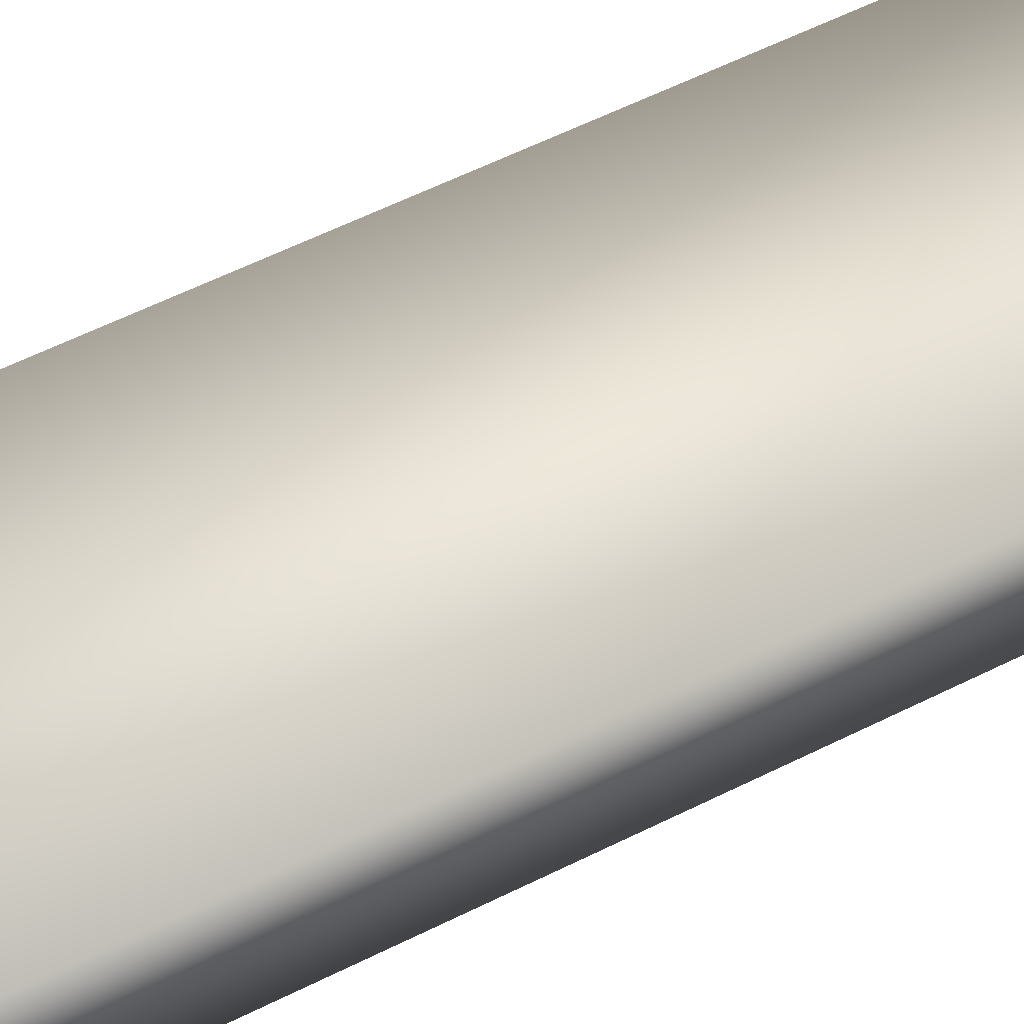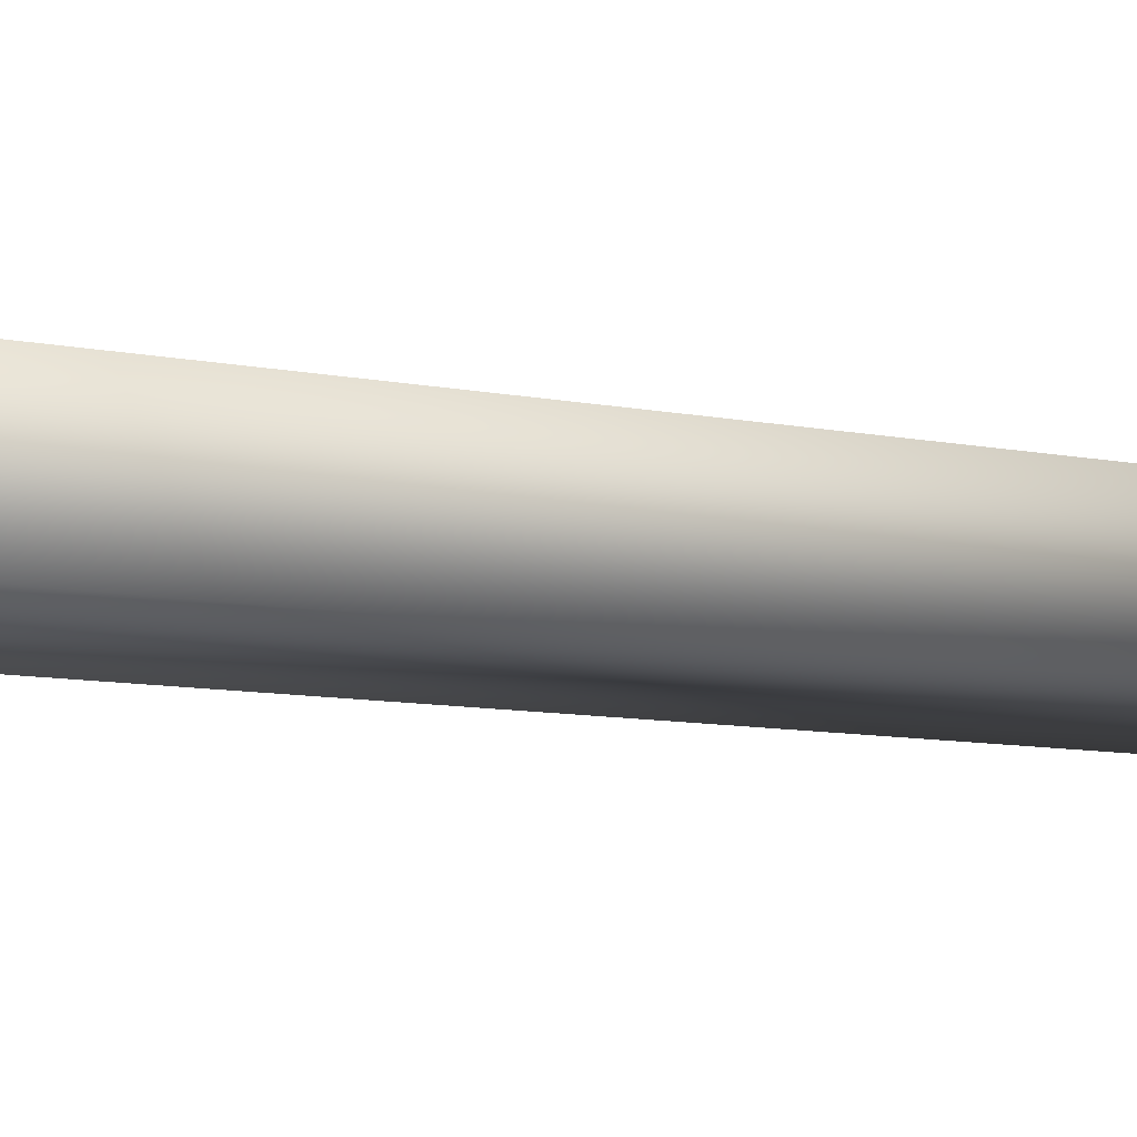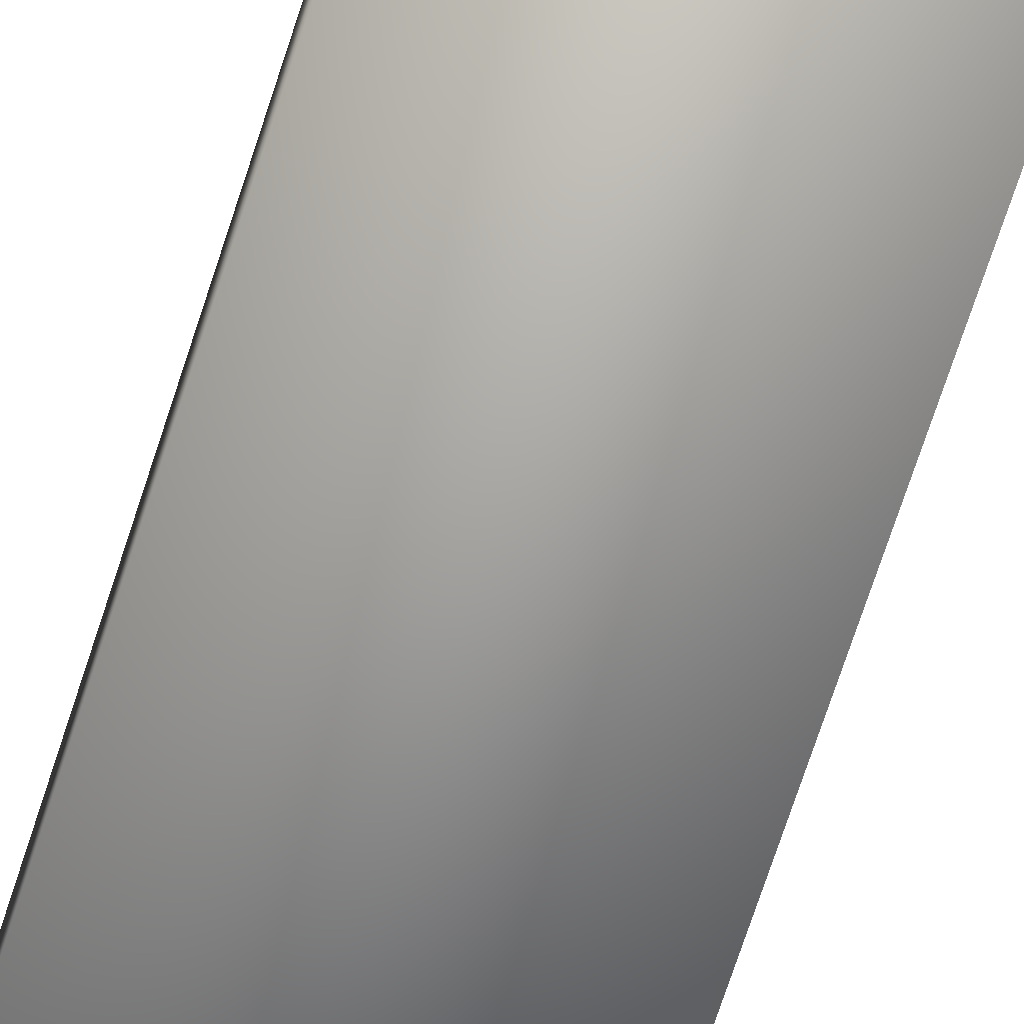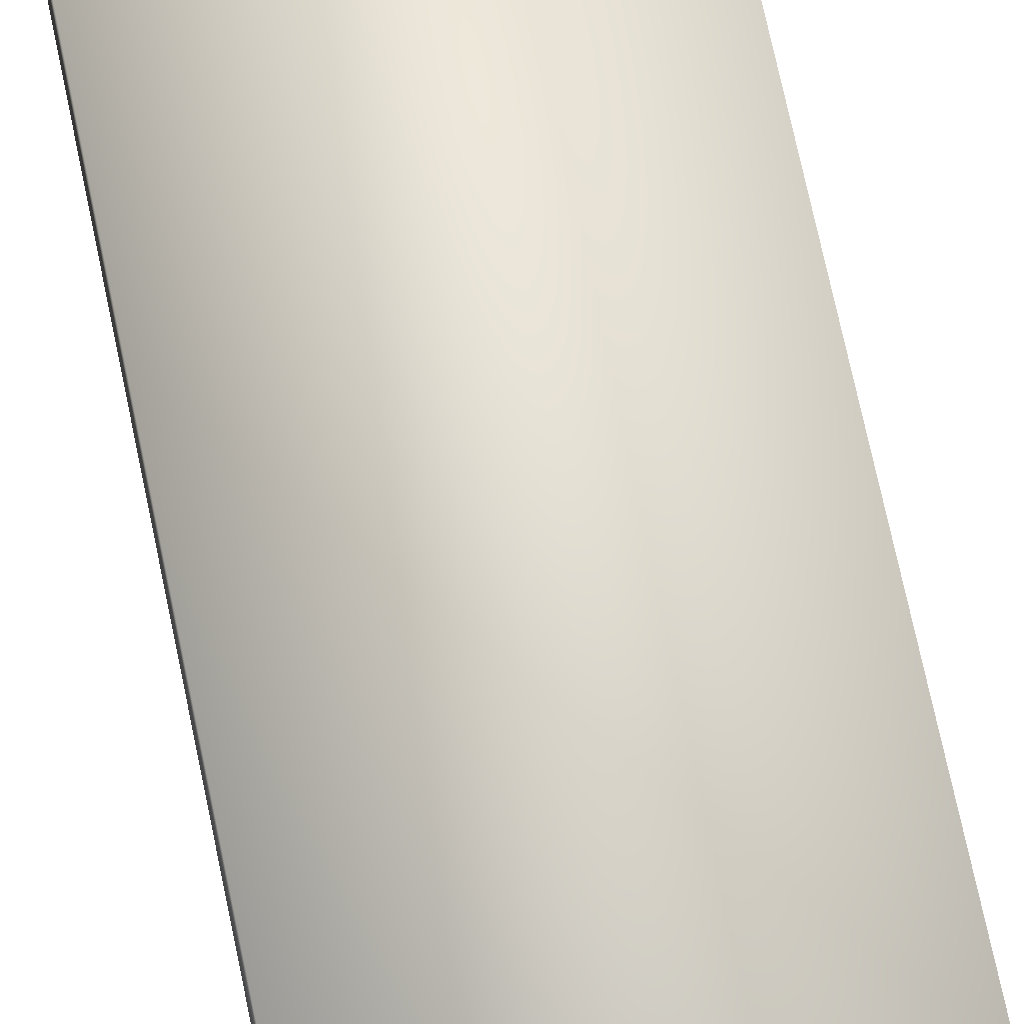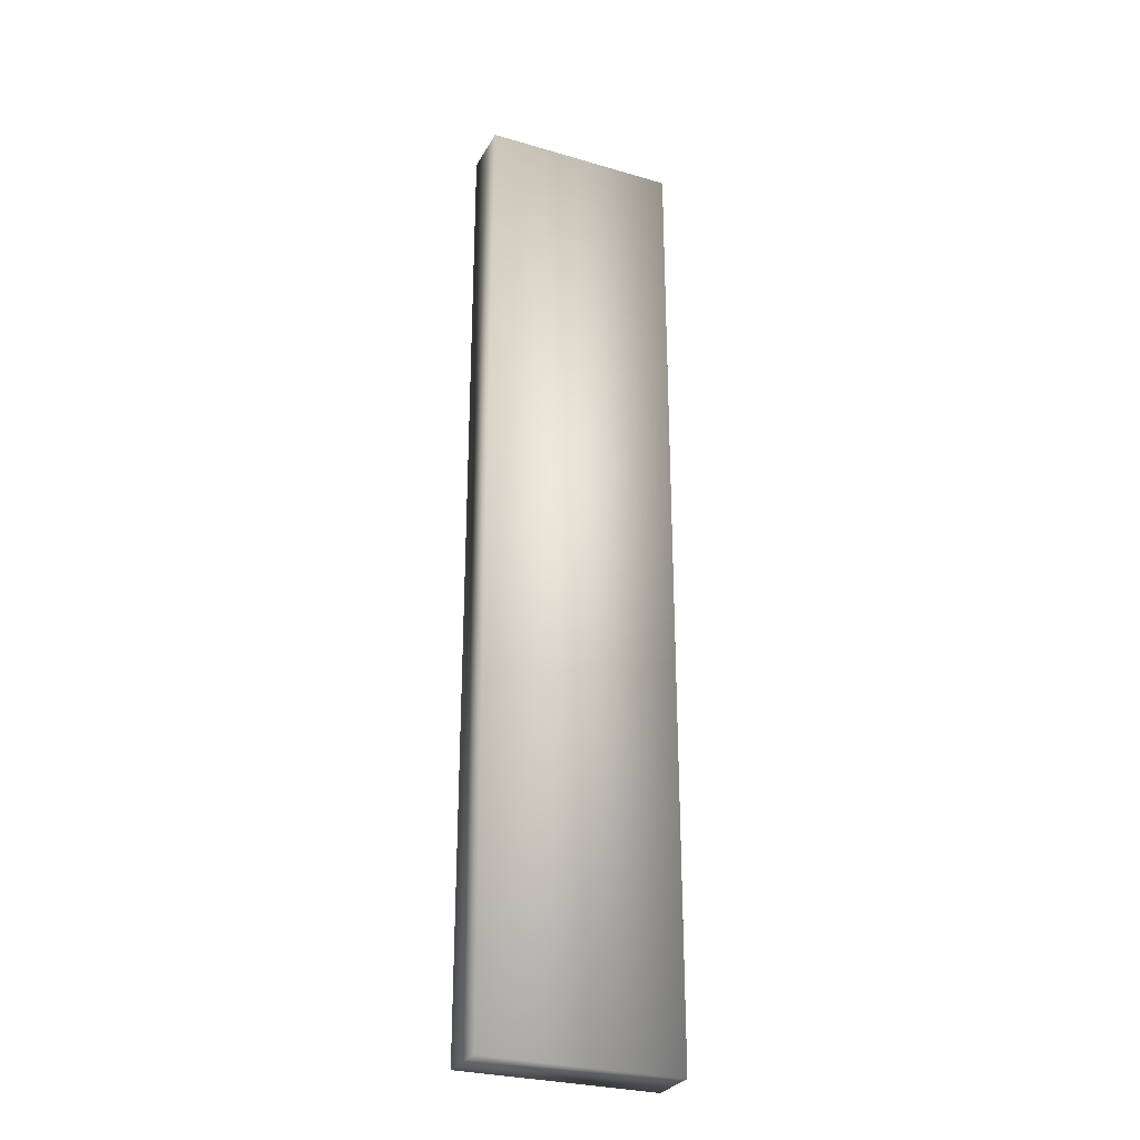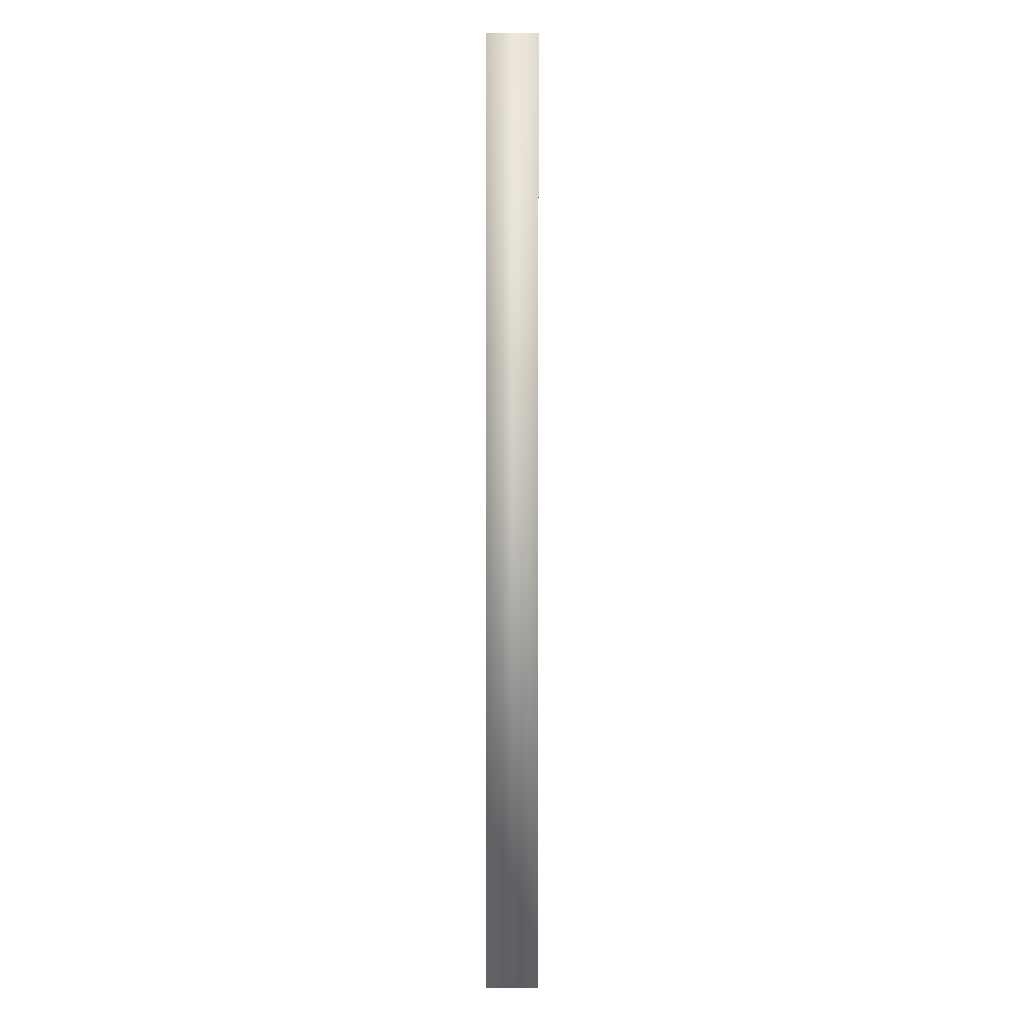
<metadata>
{"format":"obj","ext":"obj","renderer":"f3d","projection":"perspective","resolution":1024,"background":"white","views":[{"elev":47.7,"azim":-120.8,"up":"+Y"},{"elev":-5.2,"azim":45.7,"up":"+Y"},{"elev":-72.3,"azim":161.9,"up":"+Y"},{"elev":67.3,"azim":-11.5,"up":"+Y"},{"elev":-28.5,"azim":156.2,"up":"+Z"},{"elev":2.3,"azim":89.9,"up":"+Z"}]}
</metadata>
<code>
o Plane.001
v 59.48 -31.54 163.7
v -59.48 -31.54 -427.4
v -59.48 -31.54 163.7
v 59.48 -31.54 -427.4
v 59.48 0.8119 163.7
v -59.48 0.8119 163.7
v -59.48 0.812 -427.4
v 59.48 0.812 -427.4
f 1 3 2
f 1 2 4
f 5 7 6
f 5 8 7
f 4 2 7 8
f 2 3 6 7
f 3 1 5 6
f 1 4 8 5

</code>
